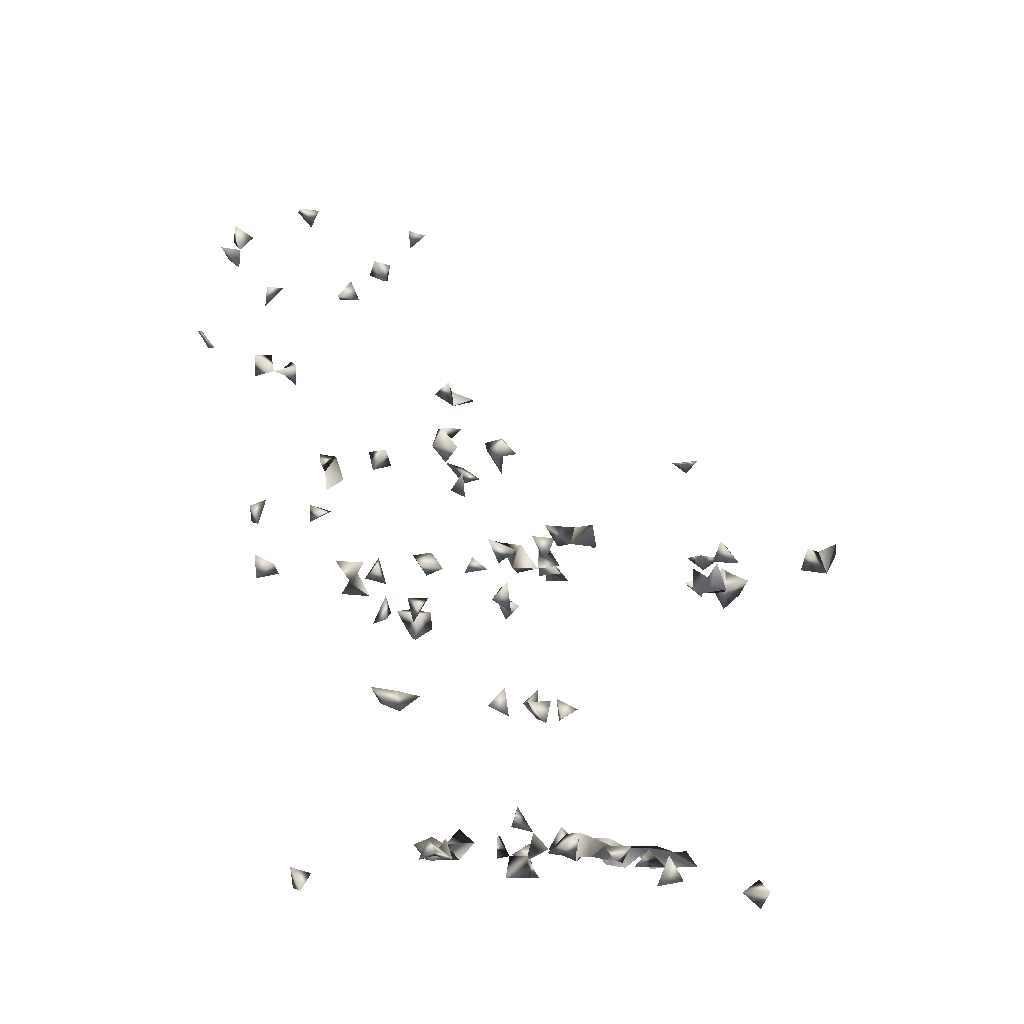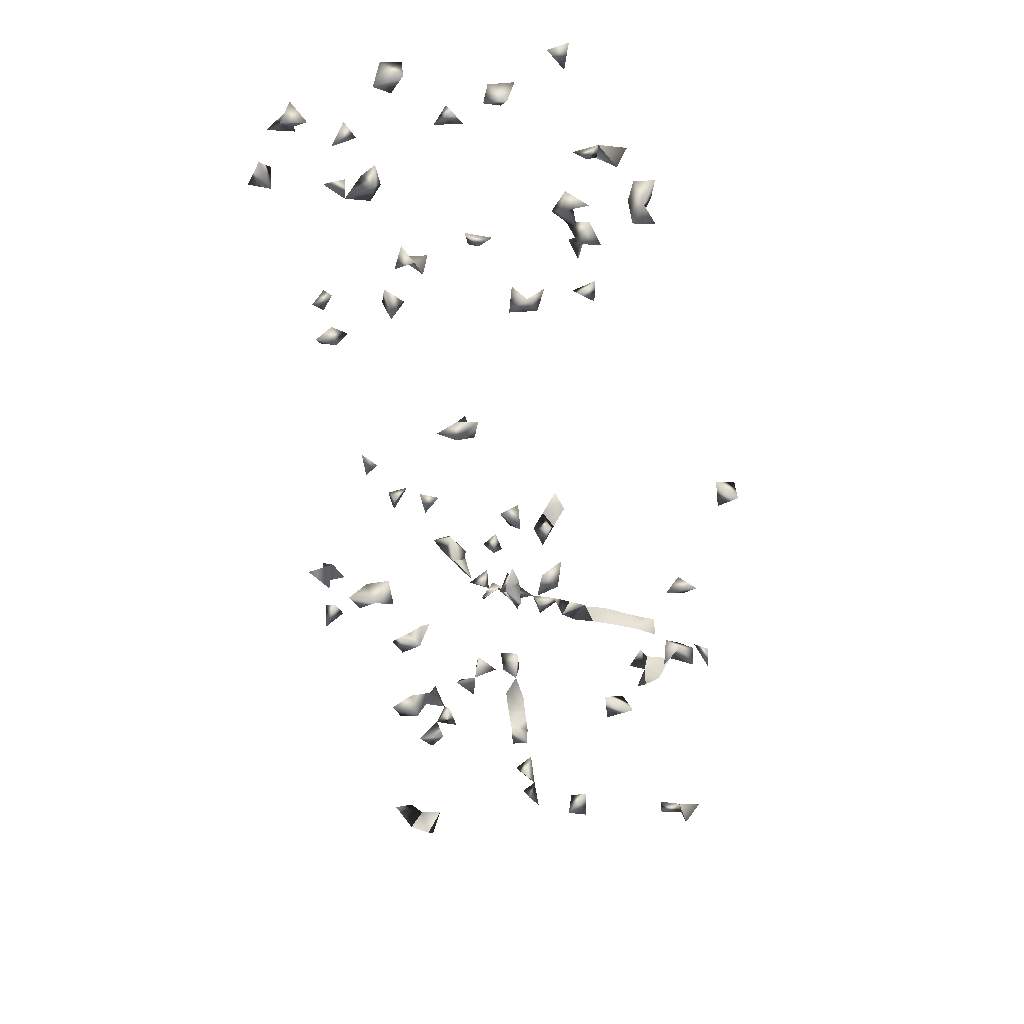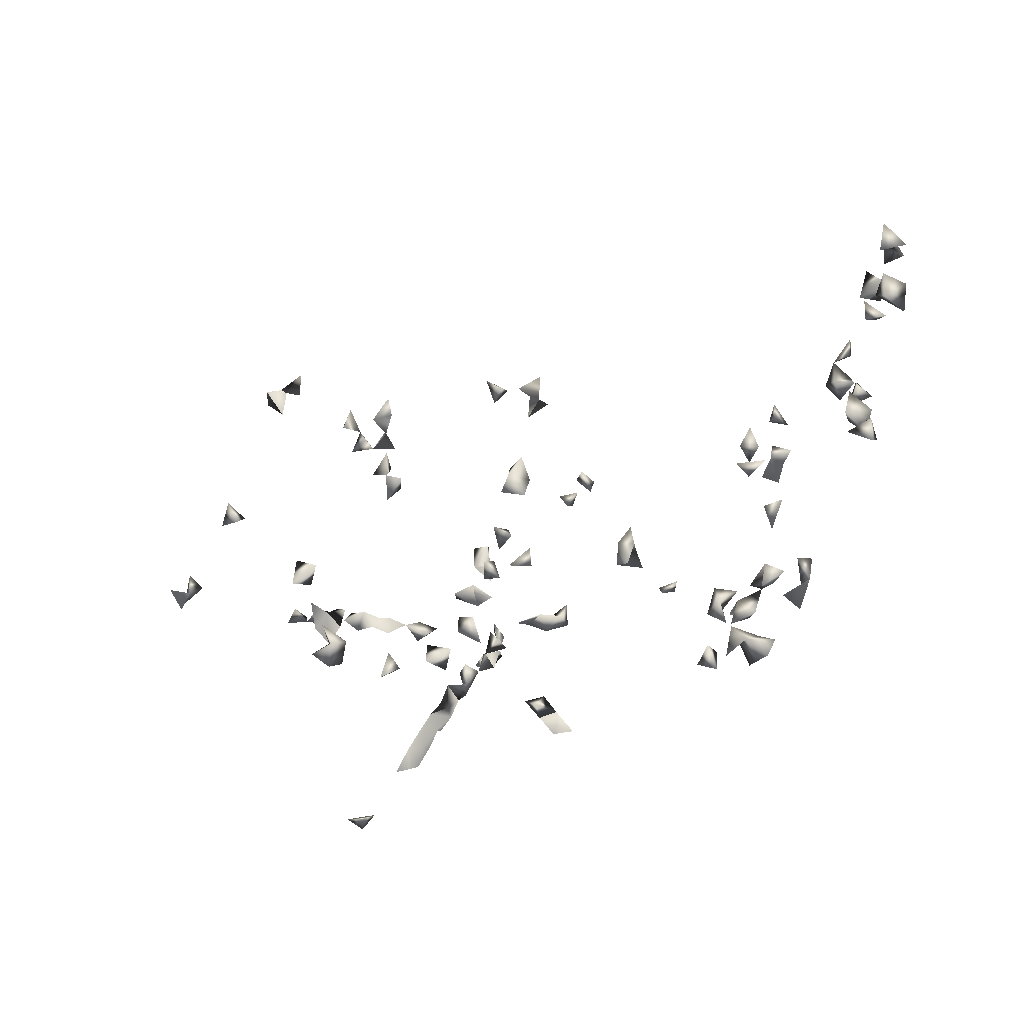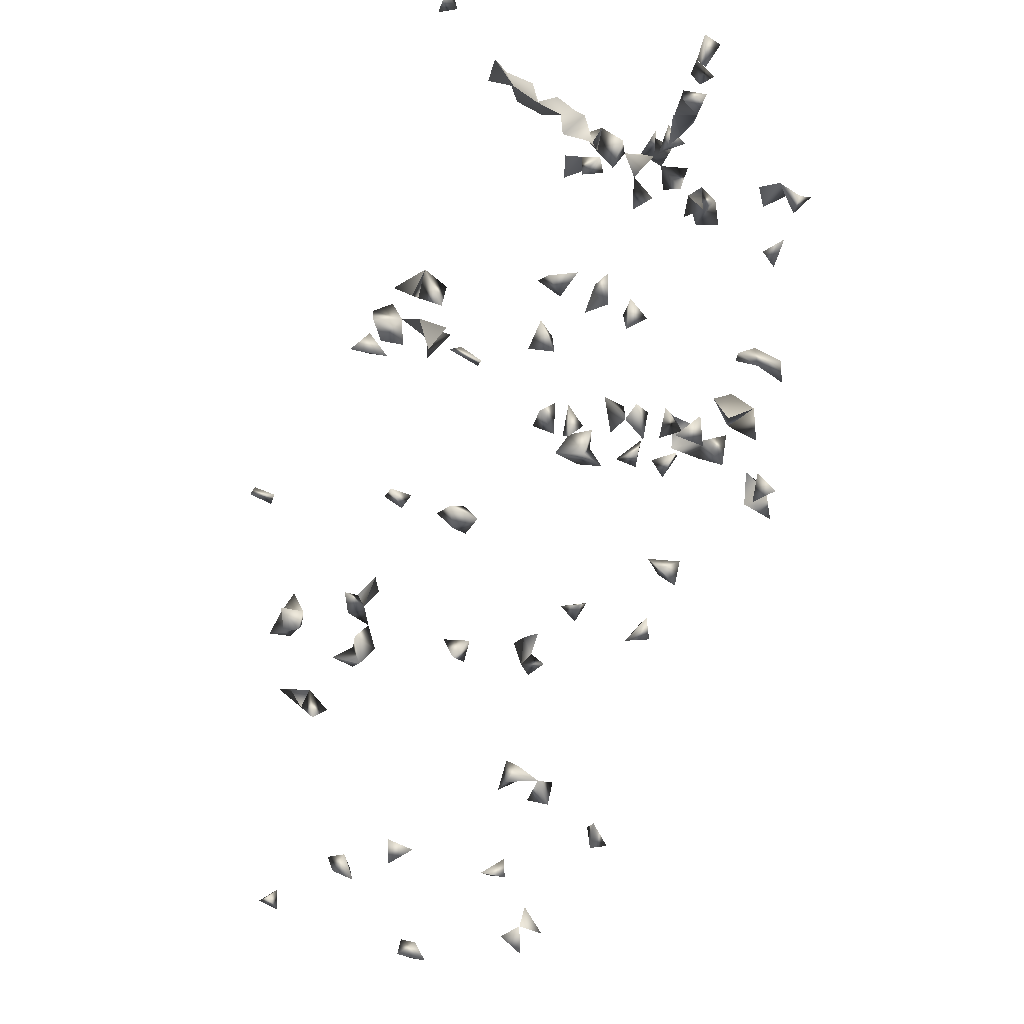
<metadata>
{"format":"obj","ext":"obj","renderer":"f3d","projection":"perspective","resolution":1024,"background":"white","views":[{"elev":-10.5,"azim":-39.7,"up":"+Y"},{"elev":78.7,"azim":-12.6,"up":"+Y"},{"elev":59.2,"azim":98.5,"up":"+Y"},{"elev":78.3,"azim":-159.7,"up":"+Z"}]}
</metadata>
<code>
v 0.3948 -0.7296 0.4097
v -0.238 0.6333 -0.4696
v -0.2407 -0.722 -0.2075
v -0.2478 -0.7267 -0.1714
v -0.3121 -0.4068 0.1716
v -0.01818 -0.7052 0.1459
v -0.2627 0.5854 -0.4825
v -0.2749 -0.08096 -0.3106
v -0.275 0.3711 -0.5005
v -0.2384 -0.003718 -0.3808
v -0.2188 -0.6943 -0.1809
v -0.01628 -0.6652 0.3938
v -0.05055 -0.6723 0.3784
v -0.01037 -0.6718 0.3284
v -0.02396 -0.6296 0.3551
v -0.0224 -0.6835 0.4626
v 0.4004 -0.7601 0.3782
v 0.4006 -0.7068 0.3749
v -0.02771 -0.6897 0.5216
v 0.2298 -0.6873 0.2633
v 0.004344 -0.156 0.6835
v -0.2787 -0.3859 0.1714
v -0.2416 -0.3928 0.1801
v 0.2342 -0.1908 0.4672
v 0.3124 -0.1549 0.2874
v 0.3206 -0.1796 0.3171
v 0.366 0.2433 -0.3326
v 0.2178 0.2482 -0.3508
v 0.2026 0.2107 -0.3679
v 0.208 0.7134 -0.4651
v -0.2399 -0.09347 -0.3326
v -0.2124 -0.1123 -0.3181
v -0.2389 -0.09839 -0.2963
v 0.2748 -0.685 0.2785
v -0.04603 -0.6511 0.3289
v 0.1664 -0.6501 0.2689
v -0.0542 -0.6729 0.4201
v -0.06002 -0.6809 0.4862
v -0.05562 -0.6557 0.4533
v 0.4257 0.09457 0.174
v 0.3847 0.1019 0.2135
v 0.3909 0.111 0.1707
v 0.1853 -0.6858 0.2452
v 0.01468 -0.7047 0.1996
v 0.3013 -0.167 0.4583
v 0.04618 0.5651 -0.4538
v -0.02697 0.7117 -0.4726
v -0.02039 -0.6528 0.4288
v -0.07432 -0.6174 0.08154
v -0.07014 -0.6424 0.1209
v -0.06462 -0.6918 0.5377
v -0.05881 -0.724 0.5859
v -0.03254 -0.6918 0.5772
v 0.2438 0.1504 -0.3145
v 0.285 0.1396 -0.3078
v -0.3265 -0.379 0.1495
v -0.321 -0.2175 0.1357
v -0.2421 -0.3928 0.1308
v -0.3564 -0.2128 0.09967
v -0.2467 -0.683 -0.2095
v -0.04868 0.1001 -0.3363
v 0.0443 0.1369 -0.3635
v 0.3391 0.2325 -0.3057
v 0.2677 0.2545 -0.3486
v 0.3427 0.2166 -0.3549
v 0.3951 0.251 -0.3708
v 0.003599 -0.18 0.08553
v 0.007696 -0.6126 0.1309
v 0.008179 -0.5767 0.1485
v 0.05887 -0.6126 0.2117
v 0.0234 -0.623 0.1748
v 0.02795 -0.672 0.1554
v -0.0114 -0.6662 0.1489
v -0.09922 0.1321 -0.3473
v 0.2294 0.6989 -0.4318
v 0.3227 0.3331 -0.3812
v 0.2024 -0.147 0.4779
v 0.2902 -0.2149 0.4057
v -0.03386 -0.7161 0.6233
v 0.2164 -0.1946 0.7274
v -0.1326 -0.6446 0.02041
v -0.0953 -0.6302 0.02652
v -0.1144 -0.6737 0.05082
v 0.2943 -0.6835 0.322
v 0.2517 -0.657 0.3031
v 0.2089 -0.6505 0.2857
v 0.09419 -0.6339 0.2032
v 0.1555 -0.6316 0.2335
v -0.01941 -0.2421 -0.1373
v -0.06926 -0.6598 0.05687
v 0.01452 -0.7052 0.1629
v 0.1139 -0.6689 0.008973
v 0.1309 -0.6726 0.04227
v 0.1006 -0.675 0.2053
v 0.1621 -0.6771 0.008082
v 0.1302 -0.6679 0.2544
v 0.1034 -0.6327 0.2424
v 0.003111 -0.4297 0.2358
v 0.1892 -0.1901 0.4742
v 0.156 -0.1657 0.4884
v -0.1937 0.6162 -0.4686
v -0.1923 0.3614 -0.4536
v -0.2168 0.5504 -0.4834
v -0.02942 -0.6566 0.4928
v 0.05069 -0.4185 0.2233
v -0.03934 -0.6363 0.3949
v -0.05569 -0.6716 0.1675
v 0.3868 0.2054 -0.3541
v -0.05852 0.7092 -0.5048
v 0.246 0.7096 -0.4716
v -0.02226 0.6843 -0.5078
v 0.3763 0.1692 -0.3461
v 0.2306 0.113 -0.339
v 0.242 0.09488 -0.3044
v 0.2415 0.2067 -0.3309
v -0.3364 -0.1696 0.1152
v -0.3848 -0.1594 0.1211
v -0.1606 0.328 -0.431
v -0.3379 -0.2057 0.2074
v -0.3666 -0.1961 0.1846
v 0.1671 -0.1475 0.521
v -0.05201 -0.2238 -0.1177
v 0.1512 -0.6391 0.002437
v 0.3449 0.1975 -0.3204
v 0.1411 -0.03635 -0.2874
v 0.2677 0.3659 -0.3968
v -0.04473 -0.2513 -0.09422
v -0.1919 -0.1905 0.008093
v -0.107 -0.1887 0.02612
v -0.04283 -0.6642 0.291
v 0.05154 -0.6533 0.1852
v 0.3402 -0.1441 0.3182
v -0.0508 -0.6736 0.6068
v -0.2875 -0.4039 0.1257
v -0.1802 -0.672 0.1942
v -0.09997 -0.6443 0.07333
v 0.3766 -0.7306 0.3553
v 0.1968 -0.6468 0.246
v 0.4222 0.1143 0.2096
v 0.09801 -0.6708 0.07843
v 0.1505 -0.6741 -0.03118
v 0.05888 -0.6592 0.2251
v 0.1266 -0.6496 0.2162
v -0.05467 -0.3652 0.1879
v -0.00657 -0.2204 0.1475
v -0.1831 -0.1903 0.4307
v 0.1845 -0.1928 0.4313
v -0.2143 0.6128 -0.5114
v -0.2226 0.573 -0.5135
v -0.1055 0.3508 -0.4328
v -0.1536 0.367 -0.4516
v -0.2834 0.3634 -0.4641
v -0.293 0.4054 -0.501
v 0.01105 -0.3887 0.1605
v 0.0125 -0.3901 0.2369
v -0.01259 -0.3899 0.2029
v -0.07083 -0.1944 0.3818
v -0.05647 -0.6326 0.1679
v -0.04915 -0.6636 0.5574
v -0.07769 0.7048 -0.4681
v 0.2645 0.1322 -0.3389
v 0.2341 -0.06896 -0.2949
v 0.1366 -0.08391 -0.2978
v 0.1793 -0.05606 -0.3068
v -0.2666 -0.1546 0.6218
v -0.3127 -0.1534 0.6018
v 0.04361 -0.1546 0.6551
v -0.2502 -0.6628 0.2441
v -0.3522 -0.1629 0.1604
v -0.3463 -0.1593 0.196
v -0.08288 -0.1978 -0.1034
v -0.2644 0.02234 -0.3488
v 0.002185 -0.1927 -0.1075
v 0.2973 0.3538 -0.4215
v 0.2509 0.3414 -0.4228
v 0.06079 0.1789 -0.3413
v -0.06977 0.1196 -0.3722
v 0.1118 0.5953 -0.477
v 0.0947 -0.3988 0.2174
v 0.07509 -0.4187 0.1877
v -0.01404 -0.1734 0.1239
v 0.03678 -0.2009 0.1211
v -0.1359 -0.2369 0.01877
v -0.0691 0.07983 -0.3665
v -0.09264 0.02575 -0.315
v -0.1253 0.0398 -0.3426
v 0.312 -0.1885 0.4252
v 0.2635 -0.1892 0.4342
v 0.2623 -0.1725 0.4002
v 0.2167 -0.146 0.749
v 0.2129 -0.1553 0.7125
v 0.1819 -0.1888 0.6994
v -0.2489 -0.6412 0.2139
v -0.08563 -0.6729 0.09655
v 0.2419 -0.6459 0.2699
v 0.2956 -0.6551 0.2922
v 0.08626 -0.6588 0.03942
v 0.1529 -0.6804 0.2286
v -0.09676 -0.6723 0.01299
v -0.1225 -0.1913 0.4203
v -0.1425 -0.1935 0.386
v -0.1131 -0.1699 0.3909
v -0.03948 -0.3961 0.1517
v -0.269 -0.1898 0.4307
v -0.1681 -0.1883 0.4707
v -0.01795 -0.6002 0.1701
v -0.009818 -0.6304 0.3045
v 0.2088 -0.1684 0.4469
v -0.2198 0.587 -0.4776
v -0.1198 0.5206 -0.462
v -0.05056 0.6809 -0.4609
v -0.1167 0.316 -0.4212
v 0.116 -0.1476 0.5232
v 0.06707 -0.379 0.1906
v -0.02762 -0.6299 0.1421
v 0.003352 -0.6658 0.1823
v -0.2334 -0.185 0.6265
v -0.2632 -0.1553 0.6616
v -0.2792 -0.1472 0.4151
v 0.1566 0.5912 -0.4724
v 0.1269 0.5772 -0.4426
v 0.3834 0.2068 -0.3034
v 0.2708 0.168 -0.3467
v -0.3204 0.3935 -0.4695
v 0.01765 -0.1851 0.6507
v -0.3616 -0.2001 0.138
v 0.0422 -0.1825 0.07593
v 0.2817 -0.1547 0.3139
v -0.1637 -0.2176 -0.01359
v -0.2466 -0.01257 -0.3439
v 0.1575 -0.07048 -0.27
v -0.224 0.03954 -0.3528
v 0.2314 0.254 -0.3846
v 0.1177 -0.0407 -0.3197
v -0.09598 0.3667 -0.4664
v 0.09019 0.1513 -0.3616
v 0.2236 0.68 -0.4799
v 0.06223 0.5236 -0.4458
v -0.02631 -0.1676 0.1613
v 0.2836 -0.1482 0.4228
v 0.01815 -0.227 0.1026
v 0.01993 -0.4184 0.1892
v -0.1424 -0.1912 0.009911
v -0.03317 0.1123 -0.367
v 0.2217 -0.1938 0.4207
v 0.1763 -0.154 0.7211
v -0.2681 -0.1269 -0.3138
v -0.1977 -0.6396 0.1992
v -0.2669 -0.6779 0.2129
v -0.2649 -0.4187 0.1529
v -0.2847 -0.1853 0.6007
v -0.1918 -0.193 0.3876
v -0.07974 -0.3992 0.1698
v 0.246 -0.1477 0.4479
v -0.1505 -0.1479 0.3952
v -0.1742 -0.1469 0.4423
v -0.2031 -0.1653 0.4591
v -0.1634 0.5133 -0.459
v 0.1191 -0.6383 0.05283
v 0.1131 -0.3984 0.1675
v -0.1036 -0.1959 0.359
v 0.01877 -0.3652 0.1954
v 0.1353 0.613 -0.4341
v 0.2415 0.2219 -0.3683
v 0.2693 -0.06188 -0.2624
v -0.3747 -0.1817 0.2298
v -0.04683 -0.2042 -0.0828
v -0.2024 -0.2412 -0.0168
v 0.3581 0.2409 -0.3813
v 0.2928 0.3193 -0.4106
v -0.124 0.01672 -0.2891
v 0.3476 0.337 -0.4111
v -0.1866 0.3191 -0.4618
v -0.09257 0.3119 -0.4486
v 0.04088 0.1759 -0.3734
v -0.06061 0.148 -0.3465
v -0.04083 -0.198 0.1344
v -0.1385 -0.2091 0.0457
v 0.2081 -0.1483 0.4107
v 0.25 -0.1548 0.7208
v -0.2283 -0.6697 0.2046
v -0.2105 -0.6755 0.2358
v -0.2559 -0.1911 0.6624
v -0.2415 -0.1476 0.485
v -0.241 -0.1476 0.4011
v -0.2257 -0.191 0.4147
v -0.09794 -0.1494 0.3569
v 0.1213 -0.1471 0.4843
v 0.2795 -0.04988 -0.2986
v 0.2279 0.1758 -0.3534
v -0.04071 -0.189 -0.1155
v 0.1032 -0.06676 -0.2777
v -0.134 0.001936 -0.3299
v -0.1244 0.3389 -0.4621
v -0.07799 0.1568 -0.381
v 0.01286 0.5253 -0.4544
v 0.0958 0.6154 -0.4378
v 0.03784 -0.1908 0.6923
v -0.2934 -0.1872 0.6421
v -0.2224 -0.187 0.4995
v -0.2365 -0.166 0.4396
v -0.197 -0.1476 0.4912
v -0.1508 0.48 -0.4837
v -0.0105 -0.2282 -0.08673
v -0.1978 -0.2359 0.01906
v -0.04401 -0.4172 0.1865
v -0.1964 -0.1476 0.4041
v -0.1345 0.5184 -0.4962
v 0.2397 -0.03694 -0.2766
v 0.03968 0.5282 -0.4825
f 16 37 48
f 37 39 48
f 48 39 16
f 16 37 39
f 60 11 3
f 4 11 60
f 3 4 60
f 11 4 3
f 104 38 16
f 16 39 104
f 104 39 38
f 16 38 39
f 12 15 106
f 106 15 13
f 15 13 12
f 13 37 106
f 12 13 37
f 37 48 106
f 106 48 12
f 12 37 48
f 123 95 93
f 123 93 92
f 95 93 92
f 124 112 108
f 65 112 124
f 65 108 112
f 63 65 124
f 65 63 27
f 124 108 27
f 52 79 133
f 133 79 53
f 133 53 52
f 52 53 79
f 134 56 22
f 5 56 134
f 5 22 56
f 136 90 82
f 82 83 136
f 137 18 17
f 137 17 1
f 1 18 137
f 1 17 18
f 43 86 138
f 138 86 36
f 36 43 86
f 40 42 139
f 139 42 41
f 139 41 40
f 40 41 42
f 95 123 141
f 141 123 92
f 141 95 92
f 142 131 94
f 142 94 87
f 87 94 131
f 70 131 142
f 142 87 70
f 70 87 131
f 96 97 143
f 88 97 143
f 97 96 88
f 87 97 143
f 143 97 94
f 143 94 87
f 97 94 87
f 51 53 159
f 19 51 159
f 159 53 19
f 53 51 19
f 161 113 54
f 161 114 113
f 161 114 54
f 54 113 114
f 78 187 188
f 78 188 189
f 189 187 78
f 194 136 49
f 194 136 50
f 49 50 194
f 136 50 49
f 90 136 194
f 194 136 83
f 83 90 194
f 20 34 195
f 34 85 195
f 20 34 85
f 85 86 195
f 20 85 86
f 86 138 195
f 195 138 20
f 20 86 138
f 34 84 196
f 84 85 196
f 196 85 34
f 34 84 85
f 96 143 198
f 88 143 198
f 36 96 198
f 36 88 198
f 36 88 96
f 43 138 198
f 198 138 36
f 198 43 36
f 199 83 81
f 81 82 199
f 83 82 81
f 199 90 83
f 82 90 199
f 68 71 206
f 206 71 69
f 206 69 68
f 68 69 71
f 207 130 35
f 14 130 207
f 14 35 130
f 207 35 15
f 207 15 14
f 14 15 35
f 208 99 77
f 24 99 208
f 24 77 208
f 24 77 99
f 103 149 209
f 209 149 7
f 7 103 209
f 149 103 7
f 209 148 101
f 2 148 209
f 209 101 2
f 2 101 148
f 109 111 211
f 211 111 47
f 111 109 47
f 211 160 109
f 47 160 211
f 47 109 160
f 105 179 214
f 214 180 105
f 180 179 105
f 107 158 215
f 215 158 73
f 73 107 215
f 158 107 73
f 6 91 216
f 216 73 6
f 6 73 91
f 216 91 44
f 44 72 216
f 91 72 44
f 72 73 216
f 91 73 72
f 71 131 216
f 216 131 72
f 71 72 216
f 71 72 131
f 63 124 222
f 222 124 27
f 27 63 222
f 55 161 223
f 54 55 223
f 161 55 54
f 152 153 224
f 9 152 224
f 224 153 9
f 153 152 9
f 59 116 226
f 57 59 226
f 57 116 226
f 116 59 57
f 226 169 117
f 116 169 226
f 226 117 116
f 116 117 169
f 228 132 25
f 26 132 228
f 25 26 228
f 132 26 25
f 163 164 231
f 231 164 125
f 164 163 125
f 172 230 232
f 232 230 10
f 10 172 232
f 230 172 10
f 237 110 75
f 30 110 237
f 237 75 30
f 30 75 110
f 240 188 45
f 45 187 240
f 188 187 45
f 187 189 240
f 241 227 182
f 67 227 241
f 241 182 67
f 67 182 227
f 242 156 155
f 242 155 98
f 98 156 242
f 98 155 156
f 244 184 177
f 61 184 244
f 184 177 61
f 188 208 245
f 24 208 245
f 24 188 245
f 208 188 24
f 191 192 246
f 246 192 80
f 80 191 246
f 192 191 80
f 31 32 247
f 32 33 247
f 33 32 31
f 8 31 247
f 247 33 8
f 33 31 8
f 5 134 250
f 250 22 5
f 250 23 22
f 250 58 23
f 22 23 58
f 250 134 58
f 22 58 134
f 188 240 254
f 254 240 189
f 254 189 188
f 200 202 255
f 255 201 200
f 255 202 201
f 200 201 202
f 205 256 257
f 257 256 146
f 256 205 146
f 146 205 257
f 259 197 140
f 259 140 93
f 93 140 197
f 92 197 259
f 259 93 92
f 92 93 197
f 260 214 179
f 180 214 260
f 179 180 260
f 262 242 154
f 156 242 262
f 154 156 262
f 154 156 242
f 263 221 220
f 263 220 178
f 178 220 221
f 28 115 264
f 28 29 115
f 29 233 264
f 233 29 28
f 264 233 64
f 264 64 28
f 28 64 233
f 119 170 266
f 266 170 120
f 266 120 119
f 119 120 170
f 269 108 65
f 269 65 27
f 66 108 269
f 27 66 269
f 108 66 27
f 126 175 270
f 270 175 174
f 270 174 126
f 126 174 175
f 76 270 272
f 272 270 174
f 272 174 76
f 270 174 76
f 273 151 118
f 273 118 102
f 102 151 273
f 102 118 151
f 176 236 275
f 275 236 62
f 62 176 275
f 236 176 62
f 276 244 177
f 61 244 276
f 61 177 276
f 277 239 181
f 145 239 277
f 277 181 145
f 145 181 239
f 278 243 183
f 129 243 278
f 278 183 129
f 129 183 243
f 208 245 279
f 279 245 147
f 147 208 279
f 245 208 147
f 280 191 190
f 280 190 80
f 80 191 280
f 191 190 80
f 281 249 193
f 168 249 281
f 168 193 249
f 282 281 193
f 168 281 282
f 282 193 168
f 248 281 282
f 135 281 282
f 135 248 282
f 281 248 135
f 217 218 283
f 165 217 283
f 165 217 218
f 287 261 202
f 157 261 287
f 287 202 157
f 157 202 261
f 288 213 121
f 100 213 288
f 288 121 100
f 100 121 213
f 290 264 115
f 29 264 290
f 290 115 29
f 290 223 161
f 54 223 290
f 290 161 54
f 171 267 291
f 122 171 291
f 267 171 122
f 163 231 292
f 292 231 125
f 292 234 163
f 125 234 292
f 125 163 234
f 293 271 186
f 185 271 293
f 293 186 185
f 185 186 271
f 118 150 294
f 294 212 118
f 212 150 118
f 294 274 212
f 150 212 274
f 235 274 294
f 150 235 294
f 274 235 150
f 295 276 177
f 74 276 295
f 295 177 74
f 74 177 276
f 221 263 297
f 297 263 178
f 178 221 297
f 298 225 167
f 21 225 298
f 298 167 21
f 21 167 225
f 299 283 218
f 165 283 299
f 165 218 299
f 166 251 299
f 299 251 165
f 165 166 299
f 251 166 165
f 301 285 219
f 301 219 204
f 204 285 301
f 204 219 285
f 284 300 302
f 302 300 257
f 257 284 302
f 300 284 257
f 304 267 127
f 122 127 267
f 304 127 89
f 89 122 304
f 127 122 89
f 122 291 304
f 304 291 173
f 173 267 304
f 291 267 173
f 305 268 229
f 128 268 305
f 305 229 128
f 128 229 268
f 306 253 203
f 144 253 306
f 306 203 144
f 144 203 253
f 307 286 252
f 307 286 146
f 307 252 146
f 146 252 286
f 307 301 286
f 285 301 307
f 307 286 285
f 301 286 285
f 308 303 258
f 210 303 308
f 308 258 210
f 210 258 303
f 265 289 309
f 309 289 162
f 162 265 309
f 289 265 162
f 238 296 310
f 310 296 46
f 46 238 310
f 296 238 46

</code>
